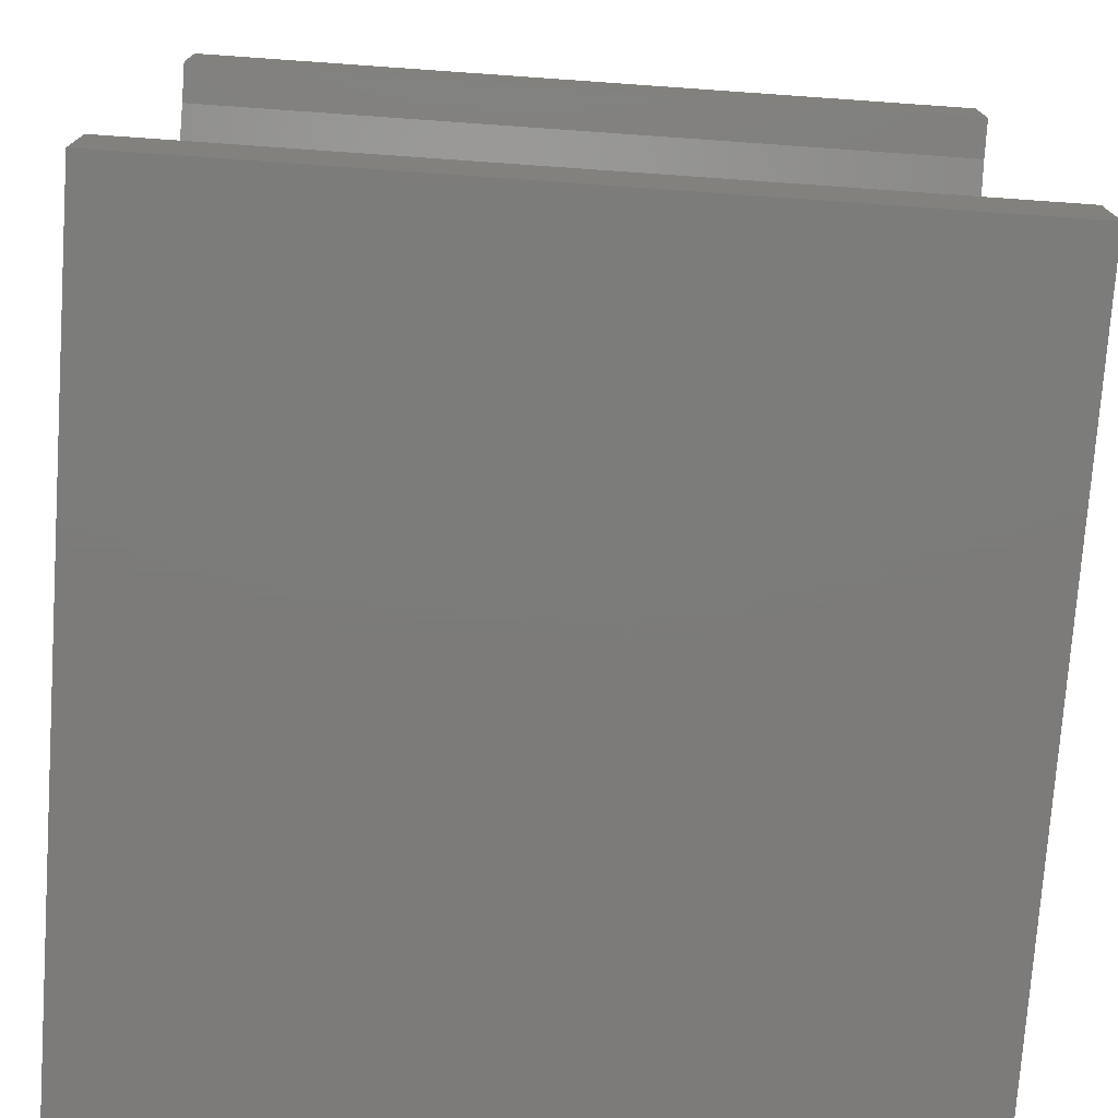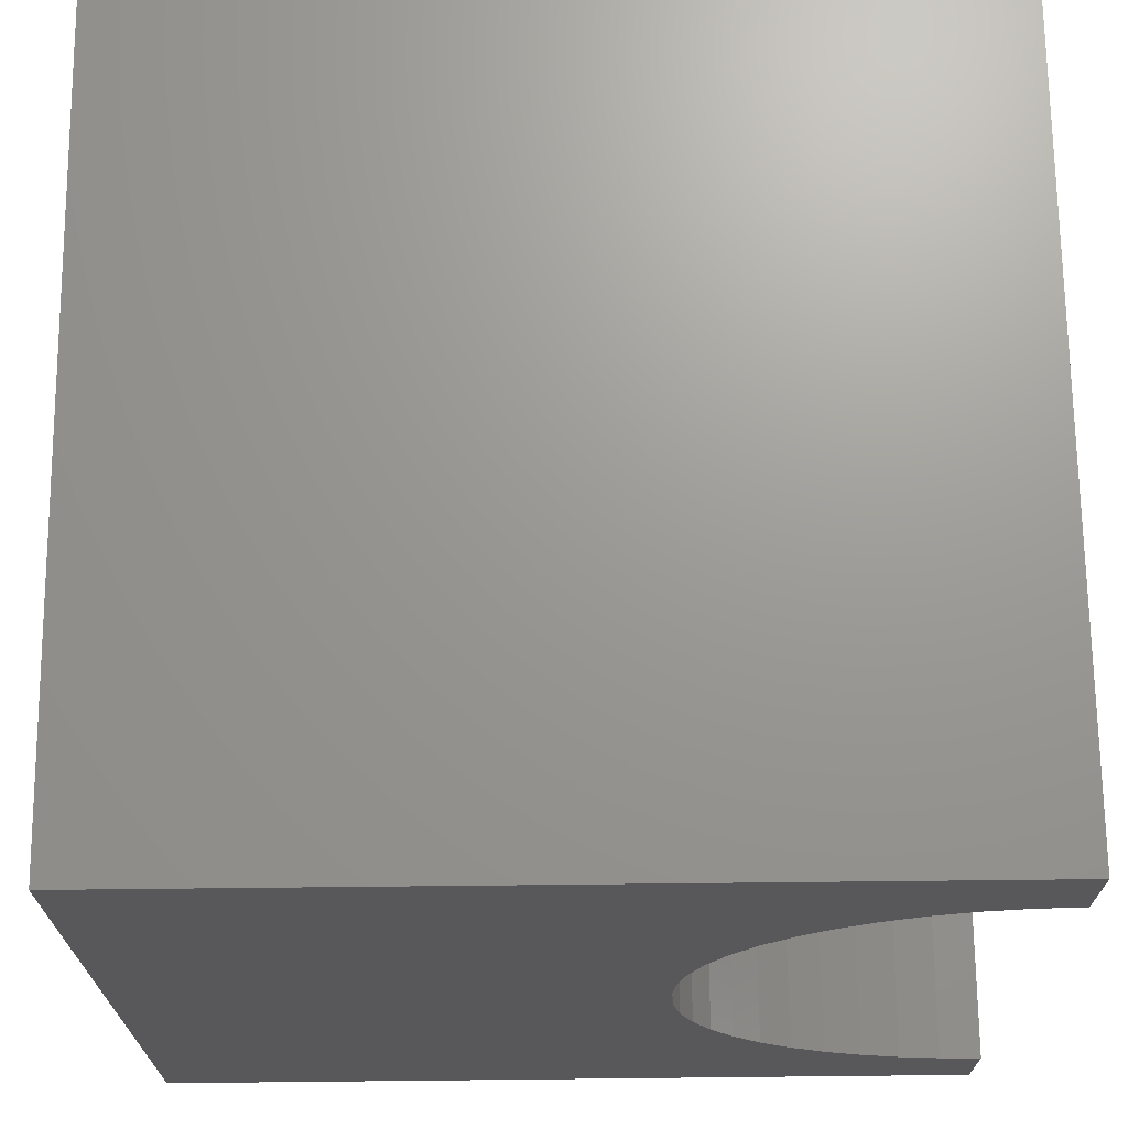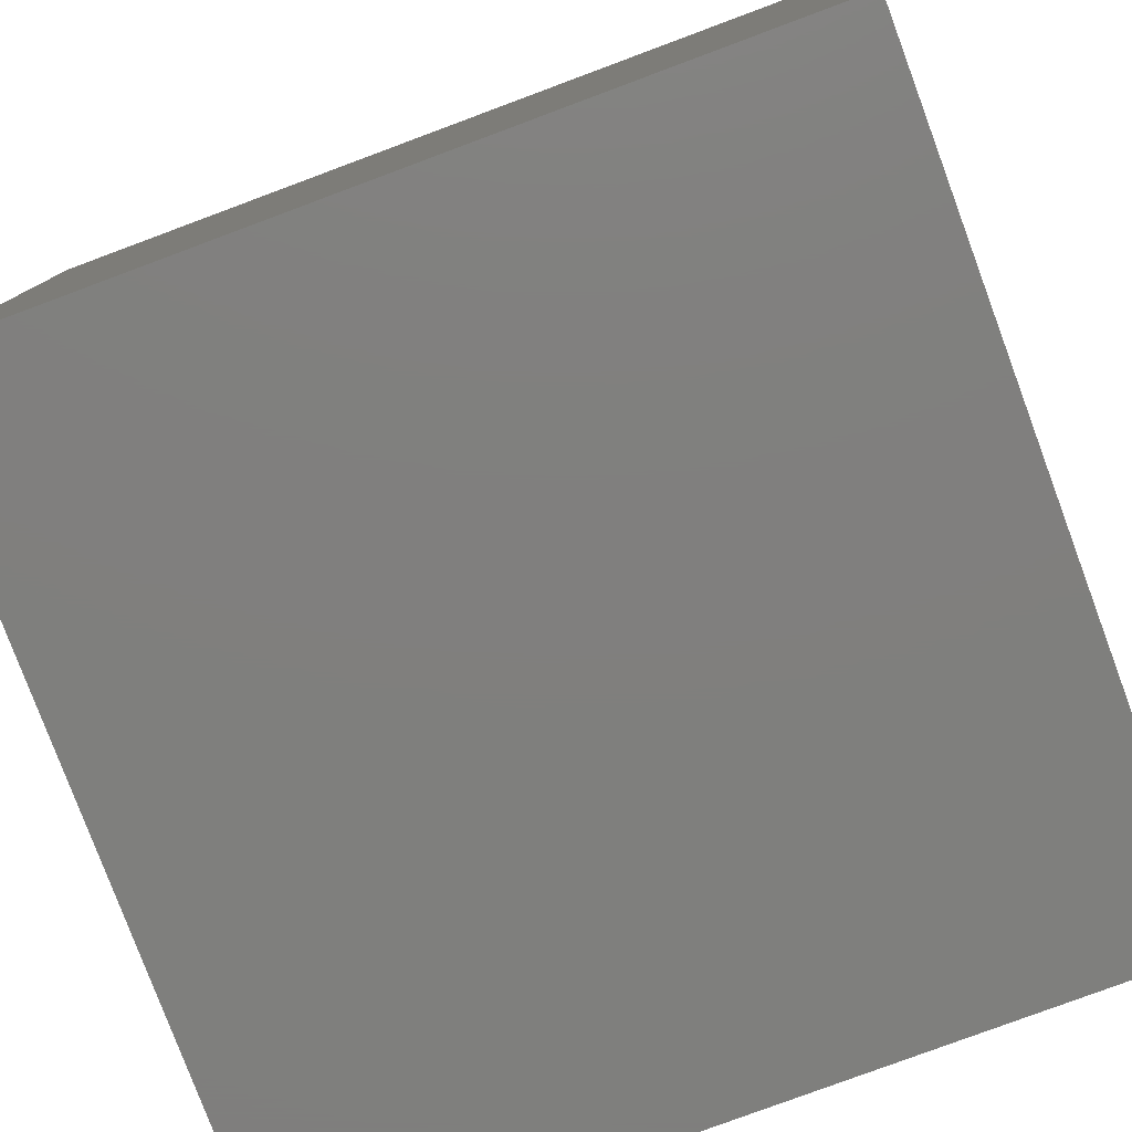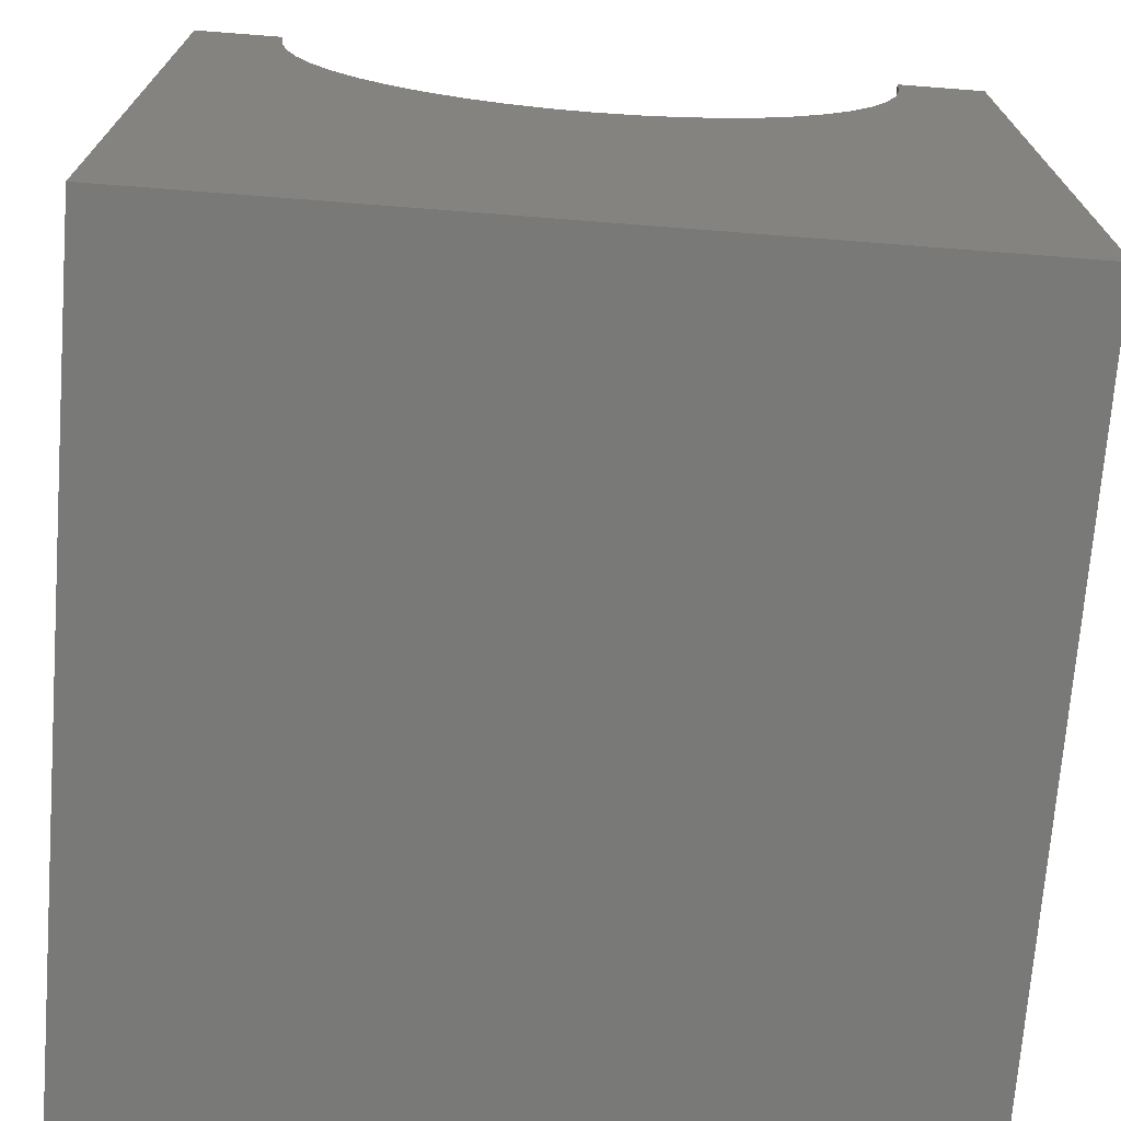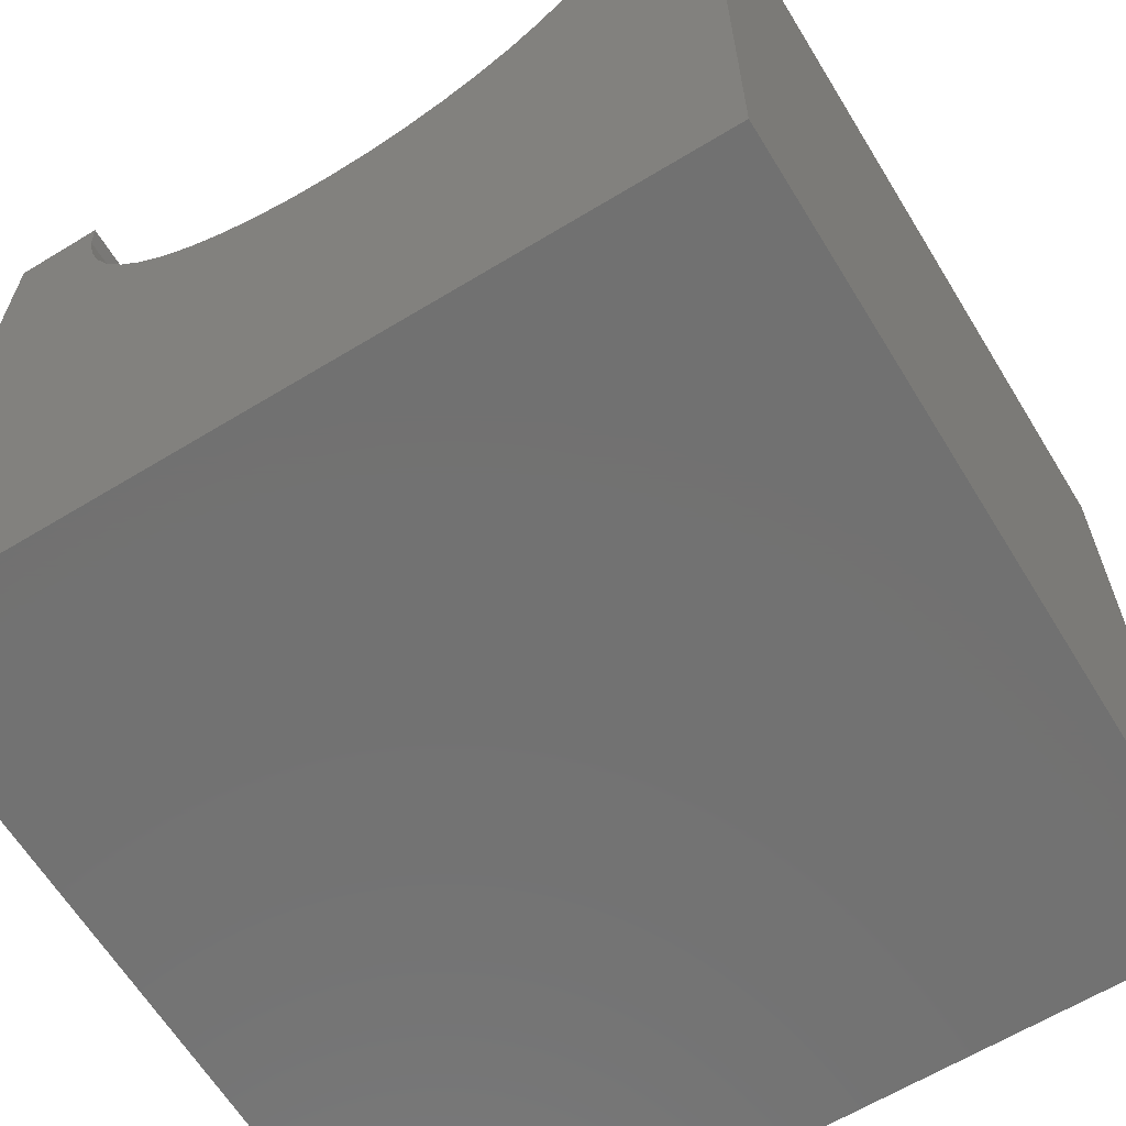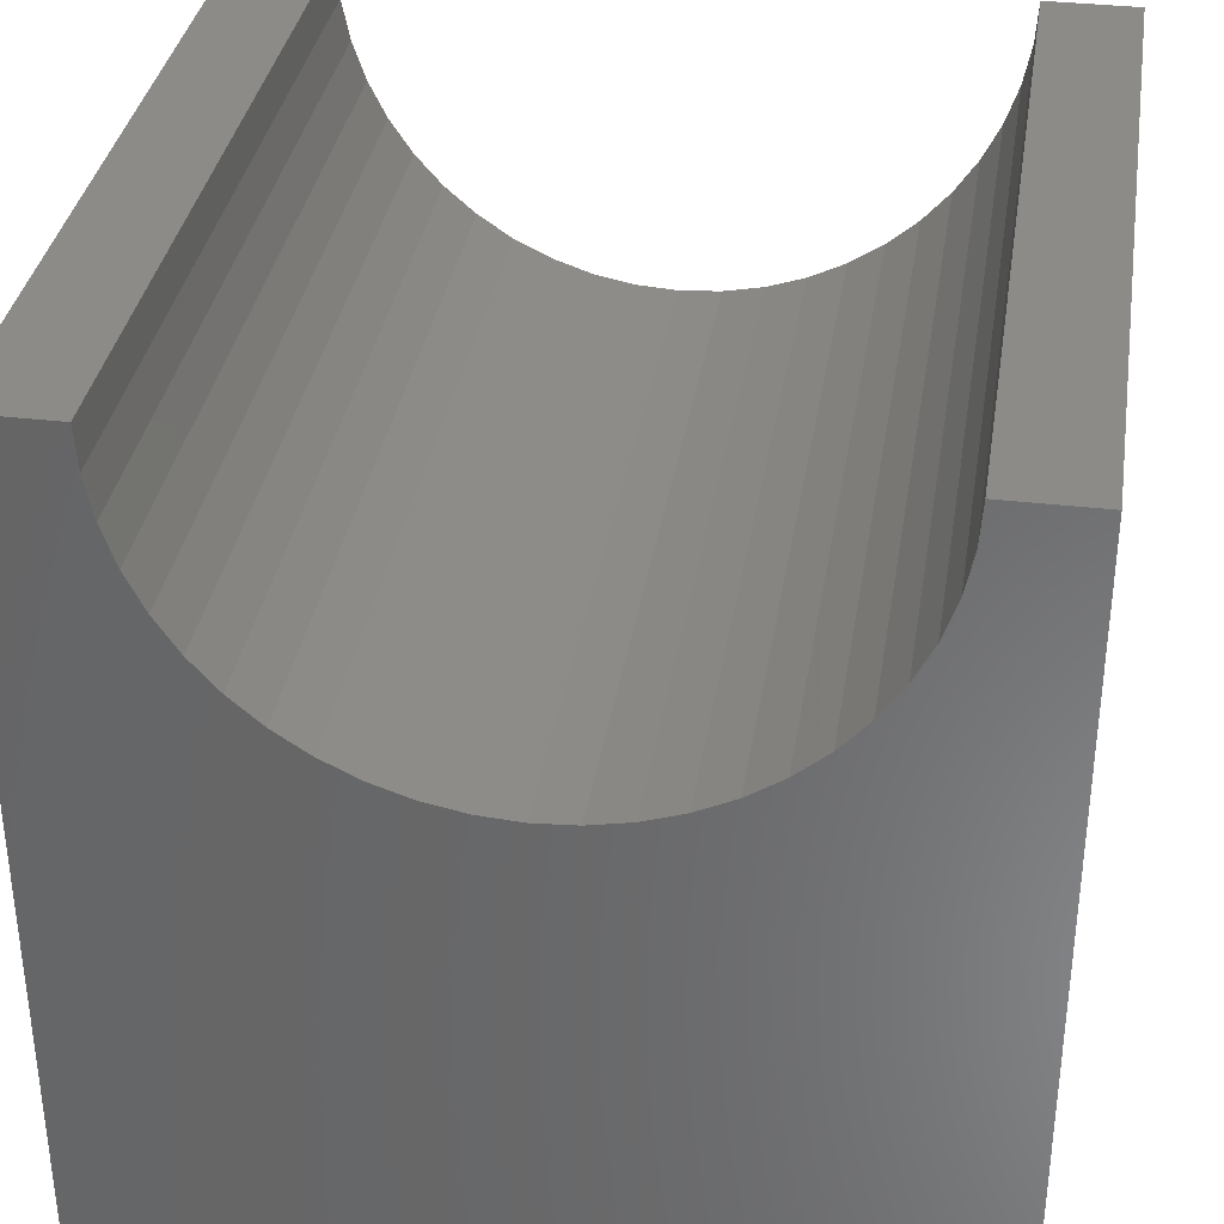
<metadata>
{"format":"stl","ext":"stl","renderer":"f3d","projection":"perspective","resolution":1024,"background":"white","views":[{"elev":-75.1,"azim":-4.0,"up":"+Y"},{"elev":69.8,"azim":-90.6,"up":"+Y"},{"elev":-79.3,"azim":-159.6,"up":"+Y"},{"elev":-71.7,"azim":85.6,"up":"+Z"},{"elev":-63.7,"azim":121.5,"up":"+Z"},{"elev":34.9,"azim":98.9,"up":"+Z"}]}
</metadata>
<code>
# stl→obj: 58 verts, 112 faces
v 10 8.888 10
v 10 10 10
v 0 8.888 10
v 0 10 10
v 0 8.855 9.493
v 0 7.749 7.251
v 0 8.084 7.633
v 0 10 0
v 0 1.112 10
v 0 1.145 9.493
v 0 0 10
v 0 1.245 8.994
v 0 0 0
v 0 1.408 8.512
v 0 1.633 8.056
v 0 1.916 7.633
v 0 2.251 7.251
v 0 2.633 6.916
v 0 3.056 6.633
v 0 3.512 6.408
v 0 3.994 6.245
v 0 6.006 6.245
v 0 6.488 6.408
v 0 6.944 6.633
v 0 7.367 6.916
v 0 8.367 8.056
v 0 8.592 8.512
v 0 8.755 8.994
v 0 4.493 6.145
v 0 5 6.112
v 0 5.507 6.145
v 10 1.112 10
v 10 0 10
v 10 1.145 9.493
v 10 8.367 8.056
v 10 8.084 7.633
v 10 10 0
v 10 7.749 7.251
v 10 4.493 6.145
v 10 3.994 6.245
v 10 0 0
v 10 3.512 6.408
v 10 3.056 6.633
v 10 2.633 6.916
v 10 2.251 7.251
v 10 1.916 7.633
v 10 1.633 8.056
v 10 1.408 8.512
v 10 1.245 8.994
v 10 8.855 9.493
v 10 8.755 8.994
v 10 8.592 8.512
v 10 7.367 6.916
v 10 6.944 6.633
v 10 6.488 6.408
v 10 6.006 6.245
v 10 5.507 6.145
v 10 5 6.112
f 1 2 3
f 3 2 4
f 5 3 4
f 6 7 8
f 9 10 11
f 11 10 12
f 11 12 13
f 13 12 14
f 13 14 15
f 15 16 13
f 13 16 17
f 13 17 18
f 18 19 13
f 13 19 20
f 13 20 21
f 8 22 23
f 23 24 8
f 8 24 25
f 8 25 6
f 7 26 8
f 8 26 27
f 8 27 4
f 4 27 28
f 4 28 5
f 21 29 13
f 13 29 30
f 13 30 8
f 8 30 31
f 8 31 22
f 9 11 32
f 32 11 33
f 34 32 33
f 35 36 37
f 37 36 38
f 39 40 41
f 41 40 42
f 41 42 43
f 43 44 41
f 41 44 45
f 41 45 46
f 46 47 41
f 41 47 48
f 41 48 33
f 33 48 49
f 33 49 34
f 1 50 2
f 2 50 51
f 2 51 37
f 37 51 52
f 37 52 35
f 38 53 37
f 37 53 54
f 37 54 55
f 55 56 37
f 37 56 57
f 37 57 41
f 41 57 58
f 41 58 39
f 8 37 13
f 13 37 41
f 2 37 4
f 4 37 8
f 41 33 13
f 13 33 11
f 9 32 34
f 9 34 10
f 10 34 49
f 10 49 12
f 12 49 48
f 12 48 14
f 14 48 47
f 14 47 15
f 15 47 46
f 15 46 16
f 16 46 45
f 16 45 17
f 17 45 44
f 17 44 18
f 18 44 43
f 18 43 19
f 19 43 42
f 19 42 20
f 20 42 40
f 20 40 21
f 21 40 39
f 21 39 29
f 29 39 58
f 29 58 30
f 30 58 57
f 30 57 31
f 31 57 56
f 31 56 22
f 22 56 55
f 22 55 23
f 23 55 54
f 23 54 24
f 24 54 53
f 24 53 25
f 25 53 38
f 25 38 6
f 6 38 36
f 6 36 7
f 7 36 35
f 7 35 26
f 26 35 52
f 26 52 27
f 27 52 51
f 27 51 28
f 28 51 50
f 28 50 5
f 5 50 1
f 5 1 3

</code>
